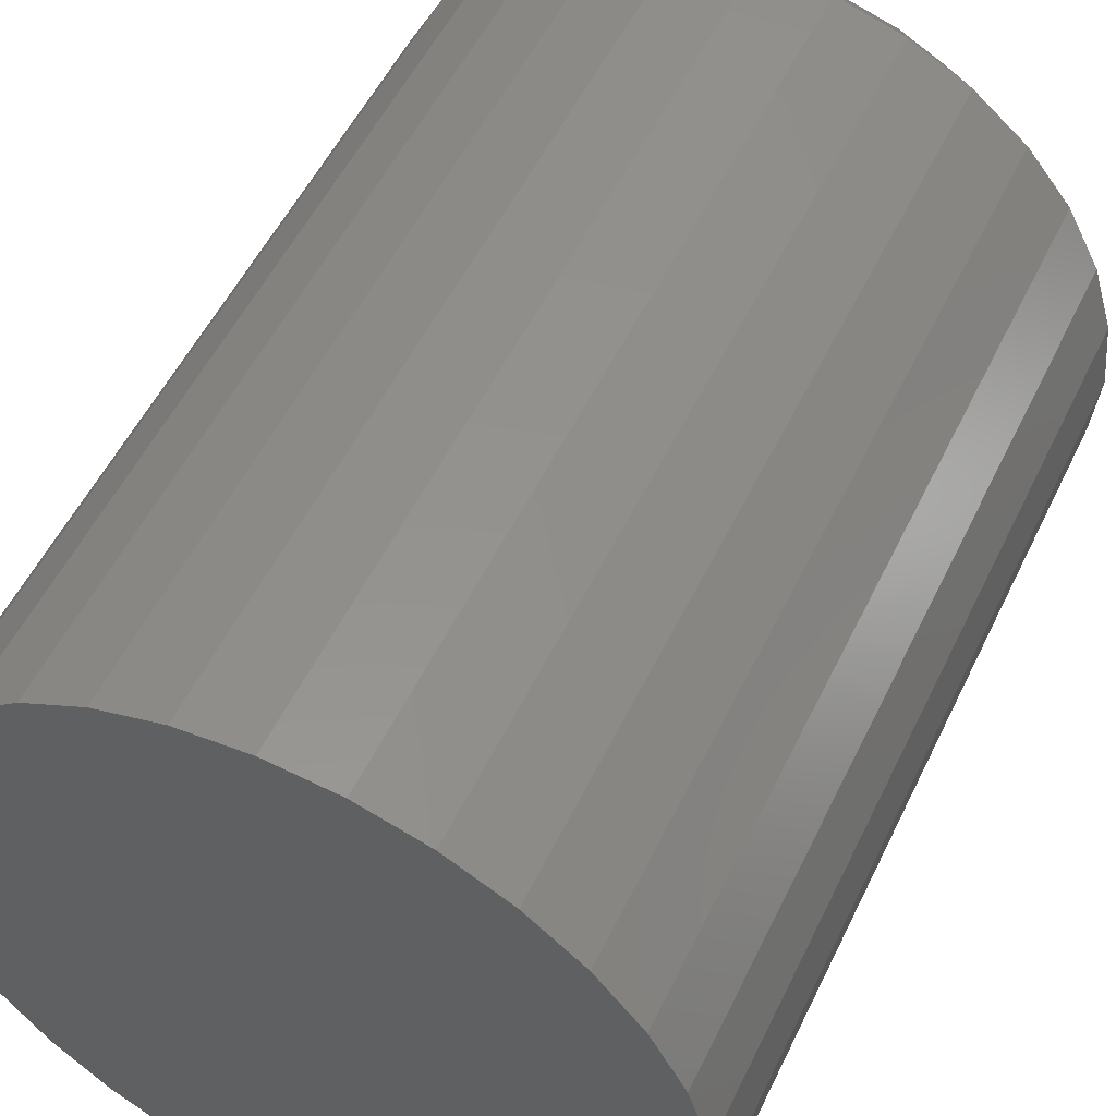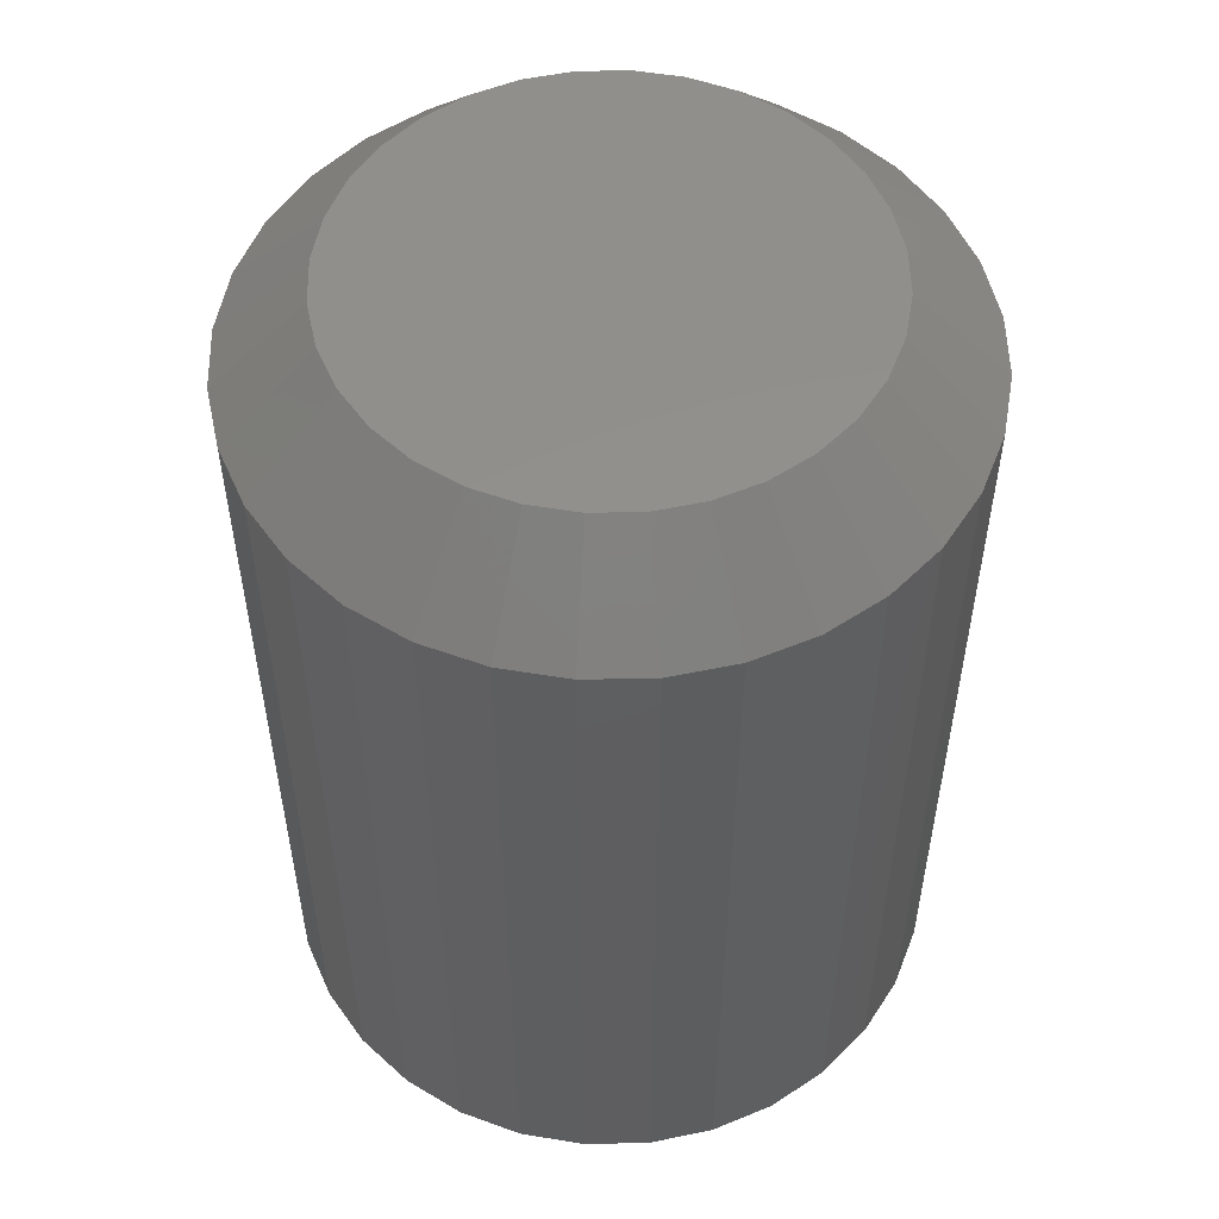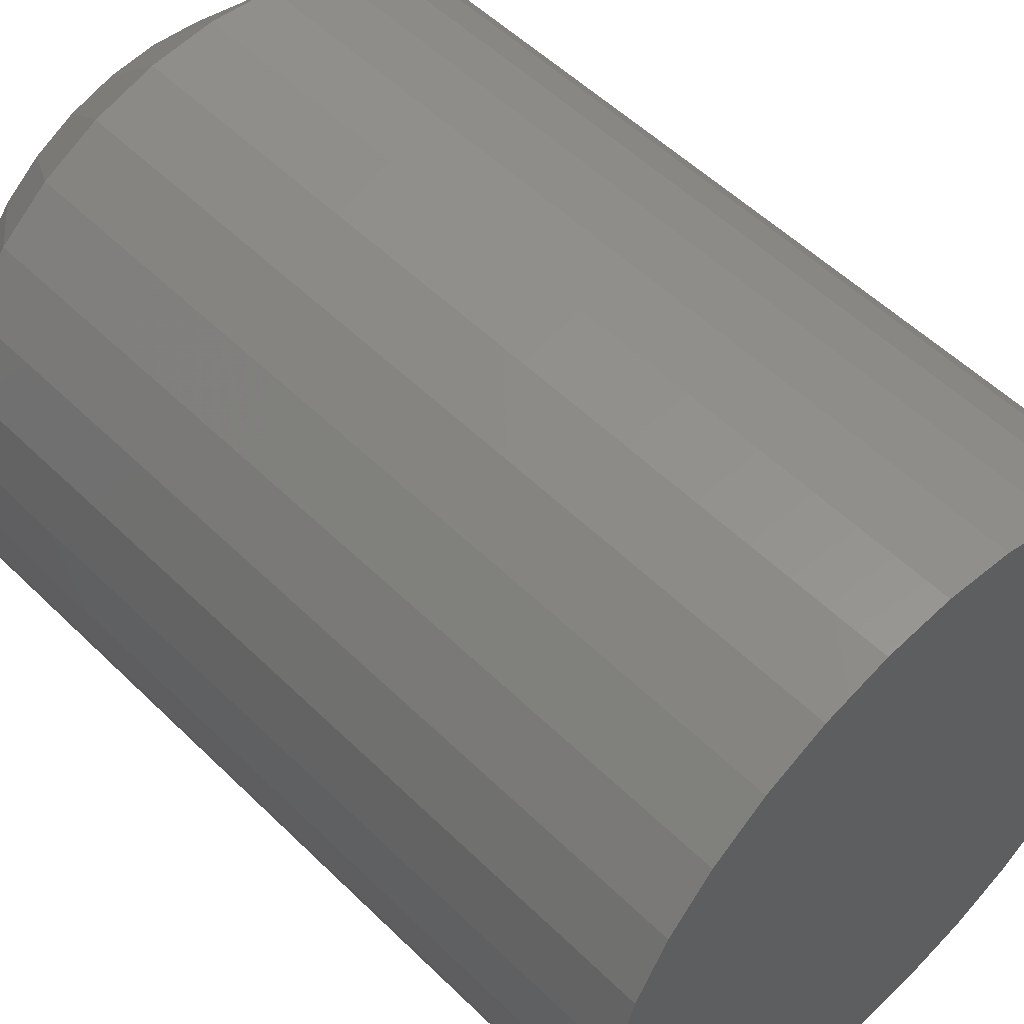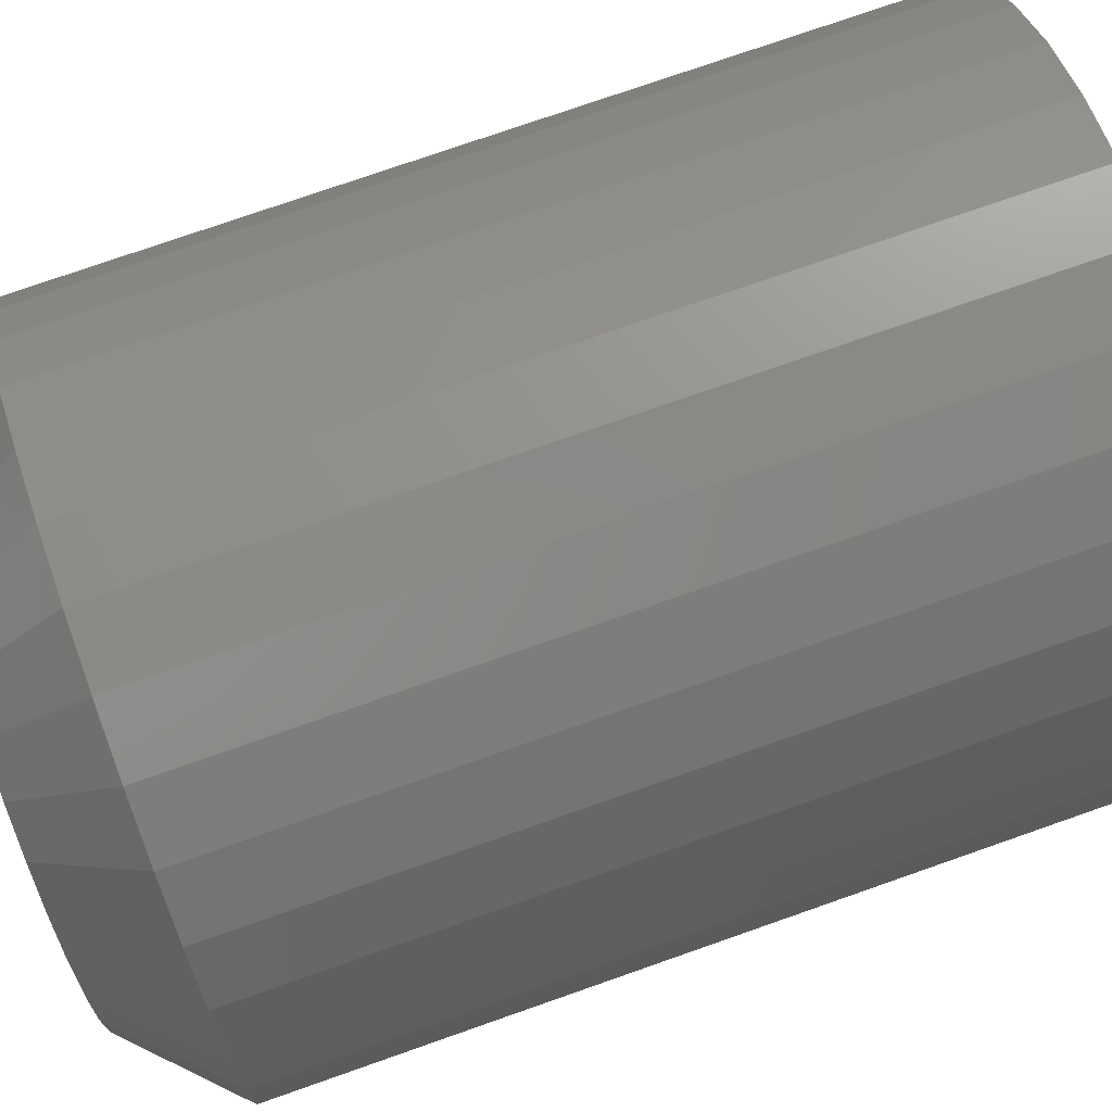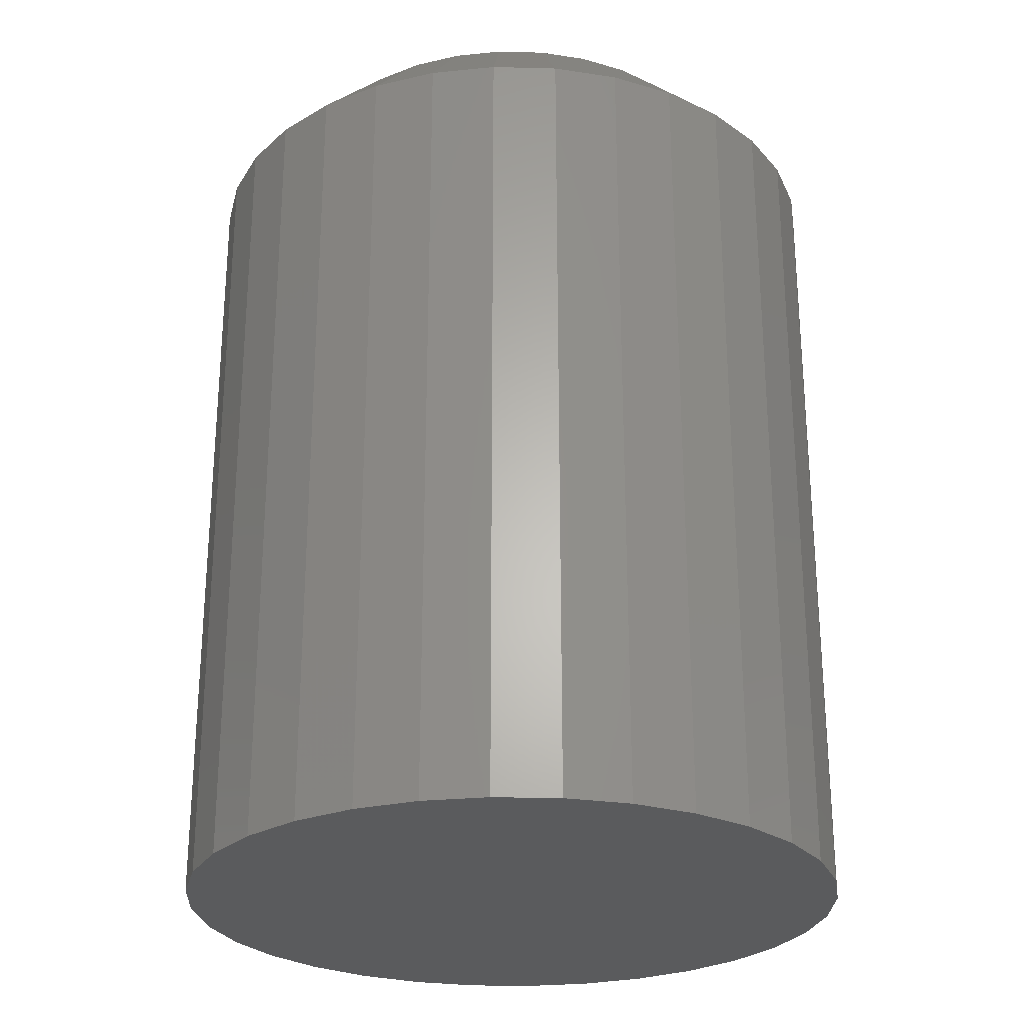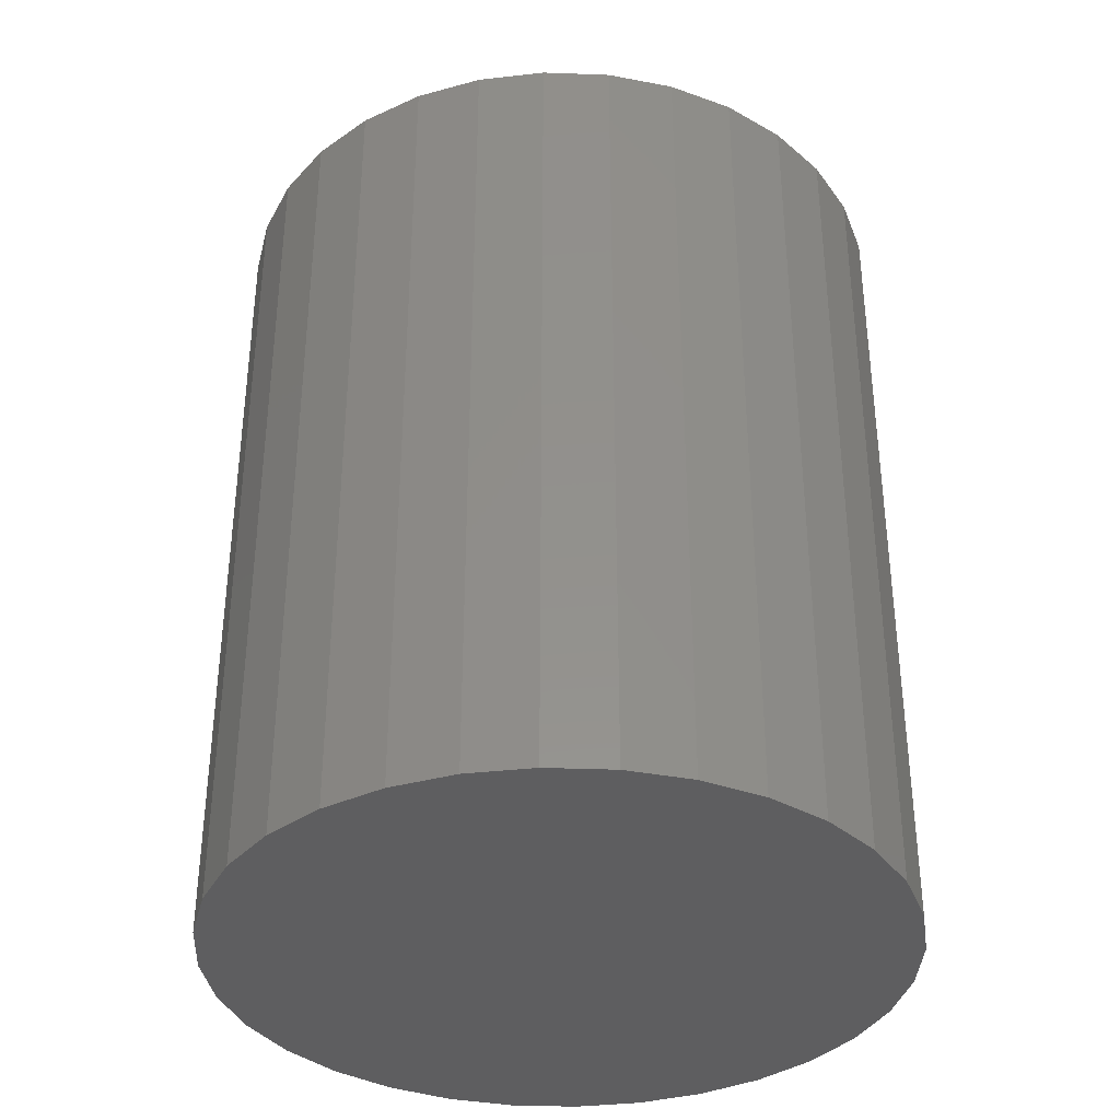
<metadata>
{"format":"stl","ext":"stl","renderer":"f3d","projection":"perspective","resolution":1024,"background":"white","views":[{"elev":53.2,"azim":-154.7,"up":"+Y"},{"elev":53.5,"azim":139.4,"up":"+Z"},{"elev":53.4,"azim":136.2,"up":"+Y"},{"elev":76.1,"azim":70.7,"up":"+Y"},{"elev":-26.3,"azim":-52.9,"up":"+Z"},{"elev":-36.1,"azim":104.1,"up":"+Z"}]}
</metadata>
<code>
# stl→obj: 96 verts, 188 faces
v -0.002632 0.2527 0.07812
v -0.006755 0.2523 0.07812
v -0.01072 0.2511 0.07812
v 0.001492 0.2523 0.07812
v 0.005456 0.2511 0.07812
v -0.01437 0.2492 0.07812
v 0.00911 0.2492 0.07812
v -0.01758 0.2465 0.07812
v 0.01231 0.2465 0.07812
v -0.0202 0.2433 0.07812
v 0.01494 0.2433 0.07812
v -0.02216 0.2397 0.07812
v 0.01689 0.2397 0.07812
v -0.02336 0.2357 0.07812
v 0.0181 0.2357 0.07812
v 0.0181 0.2275 0.07812
v -0.02216 0.2235 0.07812
v 0.01689 0.2235 0.07812
v -0.0202 0.2198 0.07812
v 0.01494 0.2198 0.07812
v -0.01758 0.2166 0.07812
v 0.01231 0.2166 0.07812
v -0.01437 0.214 0.07812
v 0.00911 0.214 0.07812
v -0.01072 0.2121 0.07812
v 0.005456 0.2121 0.07812
v -0.006755 0.2109 0.07812
v -0.002632 0.2104 0.07812
v 0.001492 0.2109 0.07812
v 0.0185 0.2316 0.07812
v -0.02377 0.2316 0.07812
v -0.02336 0.2275 0.07812
v 0.02632 0.2316 0
v 0.02632 0.2316 0.07031
v 0.02576 0.2259 0
v 0.02576 0.2259 0.07031
v 0.02411 0.2205 0
v 0.02411 0.2205 0.07031
v 0.02144 0.2155 0
v 0.02144 0.2155 0.07031
v 0.01784 0.2111 0
v 0.01784 0.2111 0.07031
v 0.01345 0.2075 0
v 0.01345 0.2075 0.07031
v 0.008446 0.2048 0
v 0.008446 0.2048 0.07031
v 0.003016 0.2032 0
v 0.003016 0.2032 0.07031
v -0.002632 0.2026 0
v -0.002632 0.2026 0.07031
v -0.008279 0.2032 0
v -0.008279 0.2032 0.07031
v -0.01371 0.2048 0
v -0.01371 0.2048 0.07031
v -0.01871 0.2075 0
v -0.01871 0.2075 0.07031
v -0.0231 0.2111 0
v -0.0231 0.2111 0.07031
v -0.0267 0.2155 0
v -0.0267 0.2155 0.07031
v -0.02938 0.2205 0
v -0.02938 0.2205 0.07031
v -0.03102 0.2259 0
v -0.03102 0.2259 0.07031
v -0.03158 0.2316 0
v -0.03158 0.2316 0.07031
v -0.03102 0.2372 0
v -0.03102 0.2372 0.07031
v -0.02938 0.2427 0
v -0.02938 0.2427 0.07031
v -0.0267 0.2477 0
v -0.0267 0.2477 0.07031
v -0.0231 0.252 0
v -0.0231 0.252 0.07031
v -0.01871 0.2556 0
v -0.01871 0.2556 0.07031
v -0.01371 0.2583 0
v -0.01371 0.2583 0.07031
v -0.008279 0.26 0
v -0.008279 0.26 0.07031
v -0.002632 0.2605 0
v -0.002632 0.2605 0.07031
v 0.003016 0.26 0
v 0.003016 0.26 0.07031
v 0.008446 0.2583 0
v 0.008446 0.2583 0.07031
v 0.01345 0.2556 0
v 0.01345 0.2556 0.07031
v 0.01784 0.252 0
v 0.01784 0.252 0.07031
v 0.02144 0.2477 0
v 0.02144 0.2477 0.07031
v 0.02411 0.2427 0
v 0.02411 0.2427 0.07031
v 0.02576 0.2372 0
v 0.02576 0.2372 0.07031
f 1 2 3
f 4 1 3
f 4 3 5
f 5 3 6
f 5 6 7
f 7 6 8
f 7 8 9
f 9 8 10
f 9 10 11
f 11 10 12
f 11 12 13
f 13 12 14
f 13 14 15
f 16 17 18
f 18 17 19
f 18 19 20
f 20 19 21
f 20 21 22
f 22 21 23
f 22 23 24
f 24 23 25
f 24 25 26
f 26 25 27
f 26 27 28
f 26 28 29
f 15 14 30
f 30 14 31
f 30 31 16
f 16 31 32
f 16 32 17
f 33 34 35
f 35 34 36
f 35 36 37
f 37 36 38
f 37 38 39
f 39 38 40
f 39 40 41
f 41 40 42
f 41 42 43
f 43 42 44
f 43 44 45
f 45 44 46
f 45 46 47
f 47 46 48
f 47 48 49
f 49 48 50
f 49 50 51
f 51 50 52
f 51 52 53
f 53 52 54
f 53 54 55
f 55 54 56
f 55 56 57
f 57 56 58
f 57 58 59
f 59 58 60
f 59 60 61
f 61 60 62
f 61 62 63
f 63 62 64
f 63 64 65
f 65 64 66
f 65 66 67
f 67 66 68
f 67 68 69
f 69 68 70
f 69 70 71
f 71 70 72
f 71 72 73
f 73 72 74
f 73 74 75
f 75 74 76
f 75 76 77
f 77 76 78
f 77 78 79
f 79 78 80
f 79 80 81
f 81 80 82
f 81 82 83
f 83 82 84
f 83 84 85
f 85 84 86
f 85 86 87
f 87 86 88
f 87 88 89
f 89 88 90
f 89 90 91
f 91 90 92
f 91 92 93
f 93 92 94
f 93 94 95
f 95 94 96
f 95 96 33
f 33 96 34
f 30 16 34
f 16 36 34
f 66 64 31
f 64 32 31
f 64 62 17
f 32 64 17
f 60 58 19
f 19 62 60
f 17 62 19
f 56 54 25
f 23 56 25
f 23 21 56
f 52 50 27
f 27 54 52
f 25 54 27
f 48 46 26
f 29 48 26
f 29 28 48
f 44 42 24
f 24 46 44
f 26 46 24
f 40 38 18
f 20 40 18
f 20 22 40
f 16 38 36
f 18 38 16
f 21 19 58
f 58 56 21
f 28 27 50
f 50 48 28
f 22 24 42
f 42 40 22
f 31 14 66
f 14 68 66
f 34 96 30
f 96 15 30
f 96 94 13
f 15 96 13
f 92 90 11
f 11 94 92
f 13 94 11
f 88 86 5
f 7 88 5
f 7 9 88
f 84 82 4
f 4 86 84
f 5 86 4
f 80 78 3
f 2 80 3
f 2 1 80
f 76 74 6
f 6 78 76
f 3 78 6
f 72 70 12
f 10 72 12
f 10 8 72
f 14 70 68
f 12 70 14
f 9 11 90
f 90 88 9
f 1 4 82
f 82 80 1
f 8 6 74
f 74 72 8
f 77 79 81
f 77 81 83
f 85 77 83
f 75 77 85
f 87 75 85
f 73 75 87
f 89 73 87
f 71 73 89
f 91 71 89
f 69 71 91
f 93 69 91
f 67 69 93
f 95 67 93
f 37 61 35
f 59 61 37
f 39 59 37
f 57 59 39
f 41 57 39
f 55 57 41
f 43 55 41
f 53 55 43
f 45 53 43
f 51 53 45
f 49 51 45
f 47 49 45
f 61 63 35
f 35 63 65
f 35 65 33
f 33 65 67
f 33 67 95

</code>
